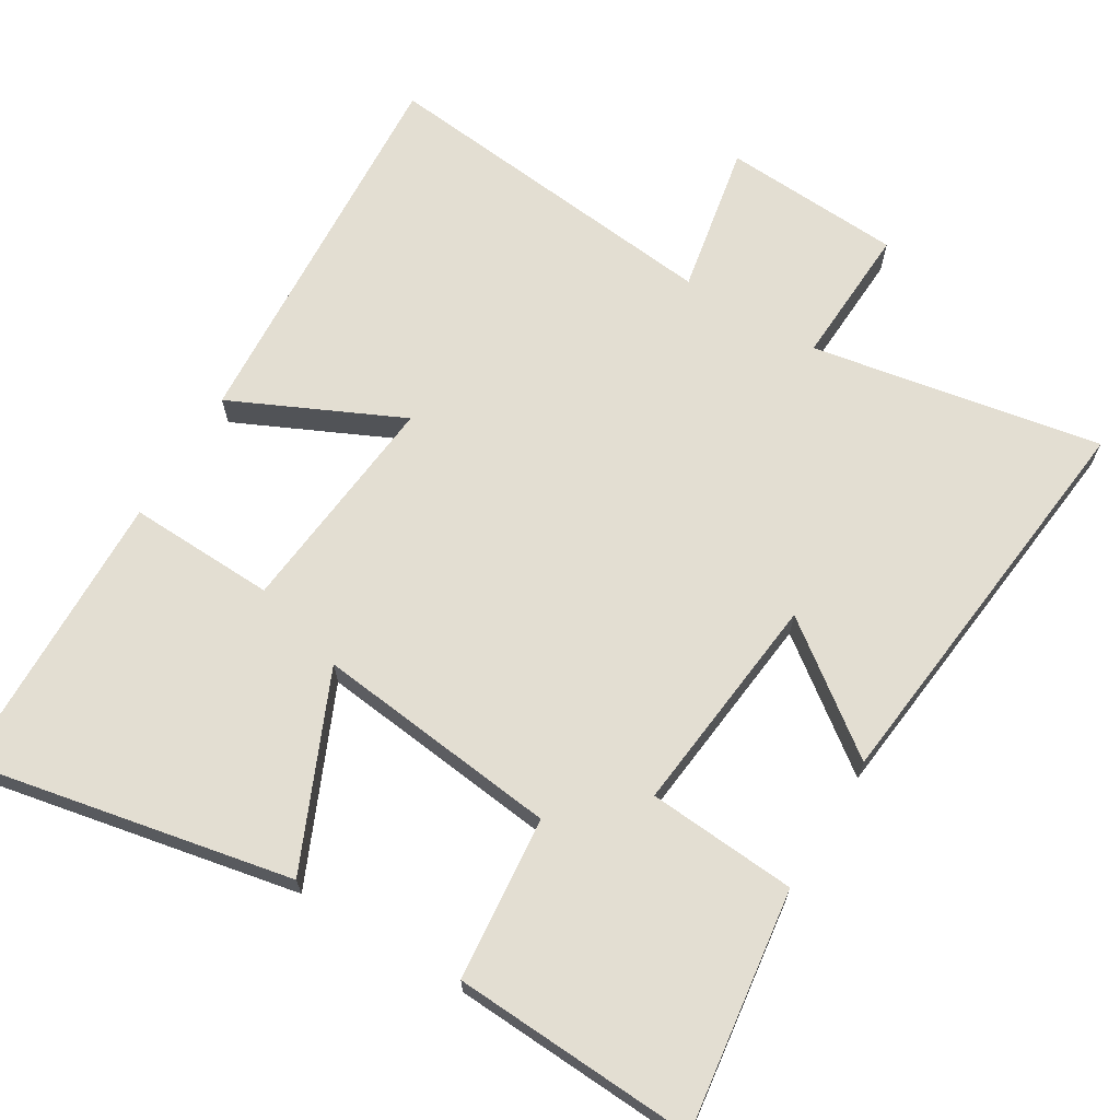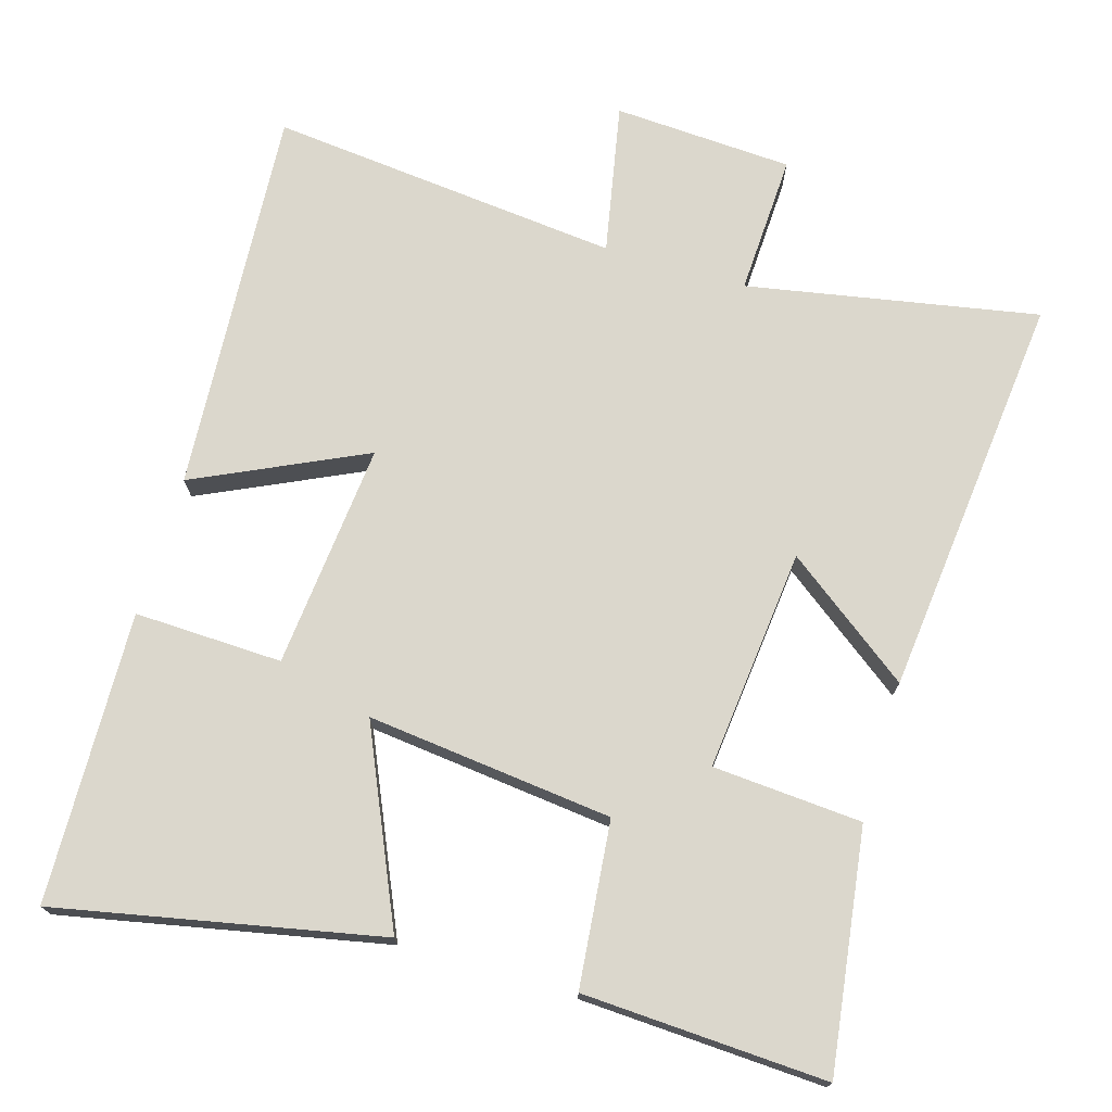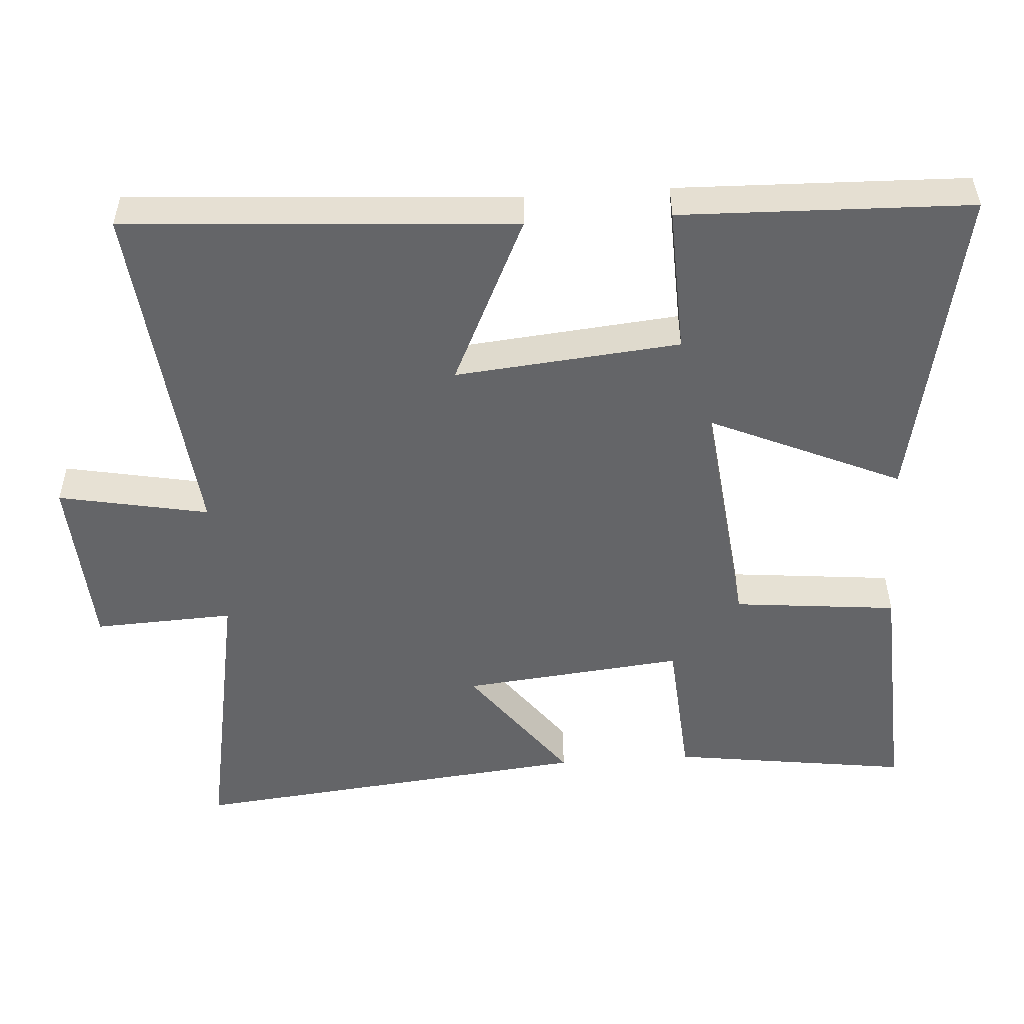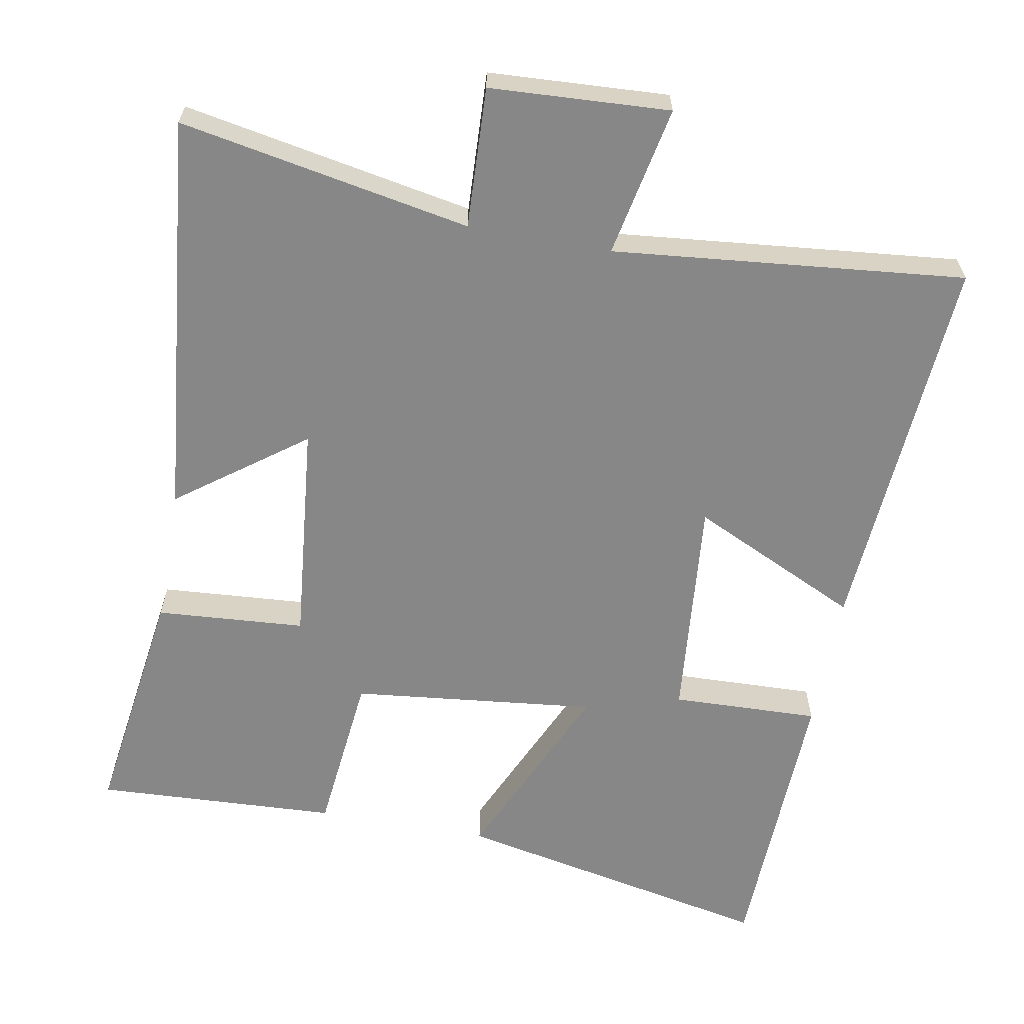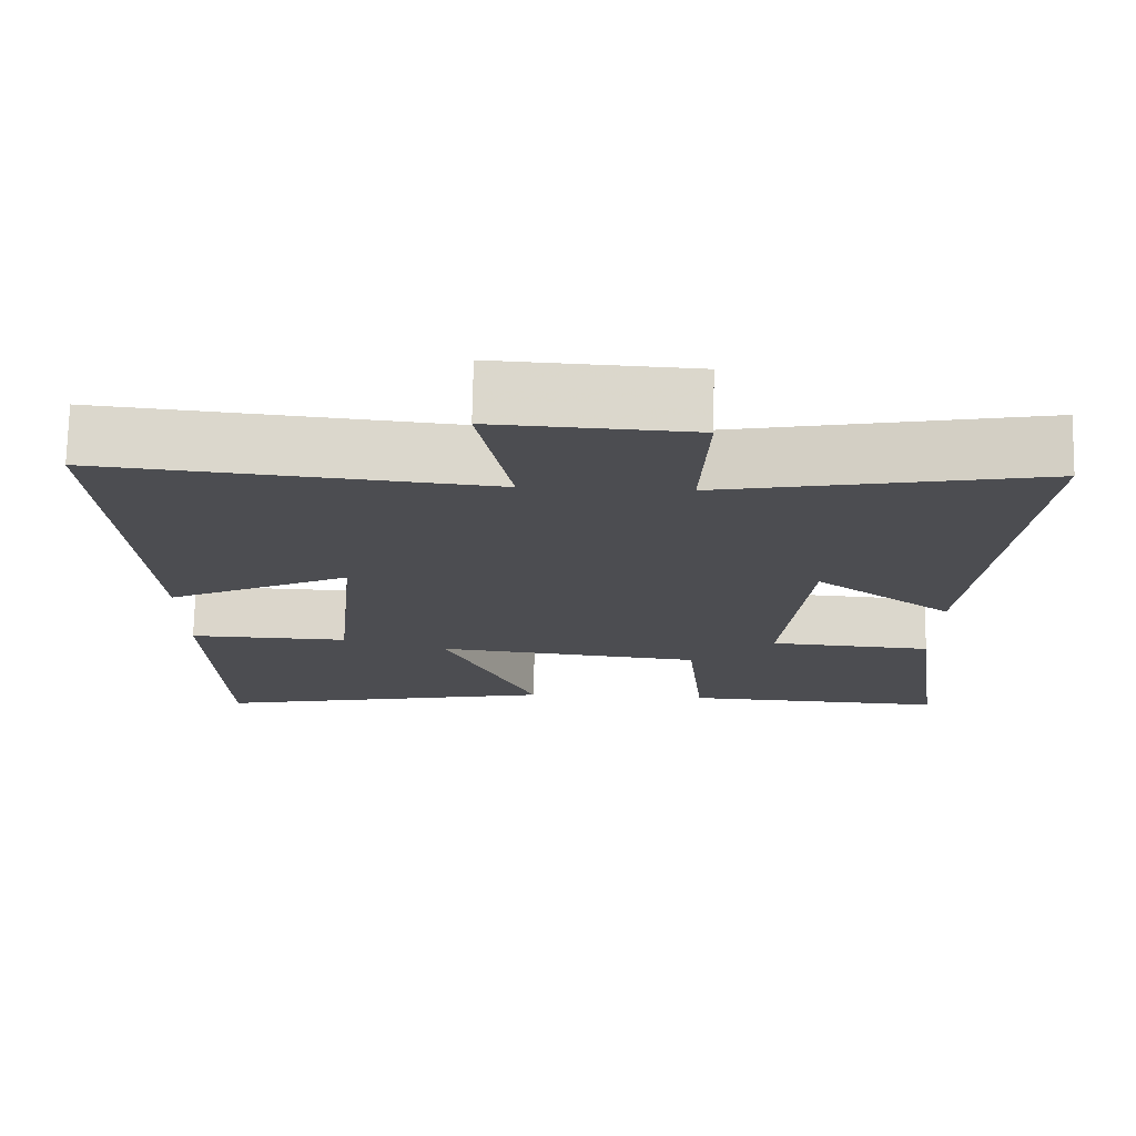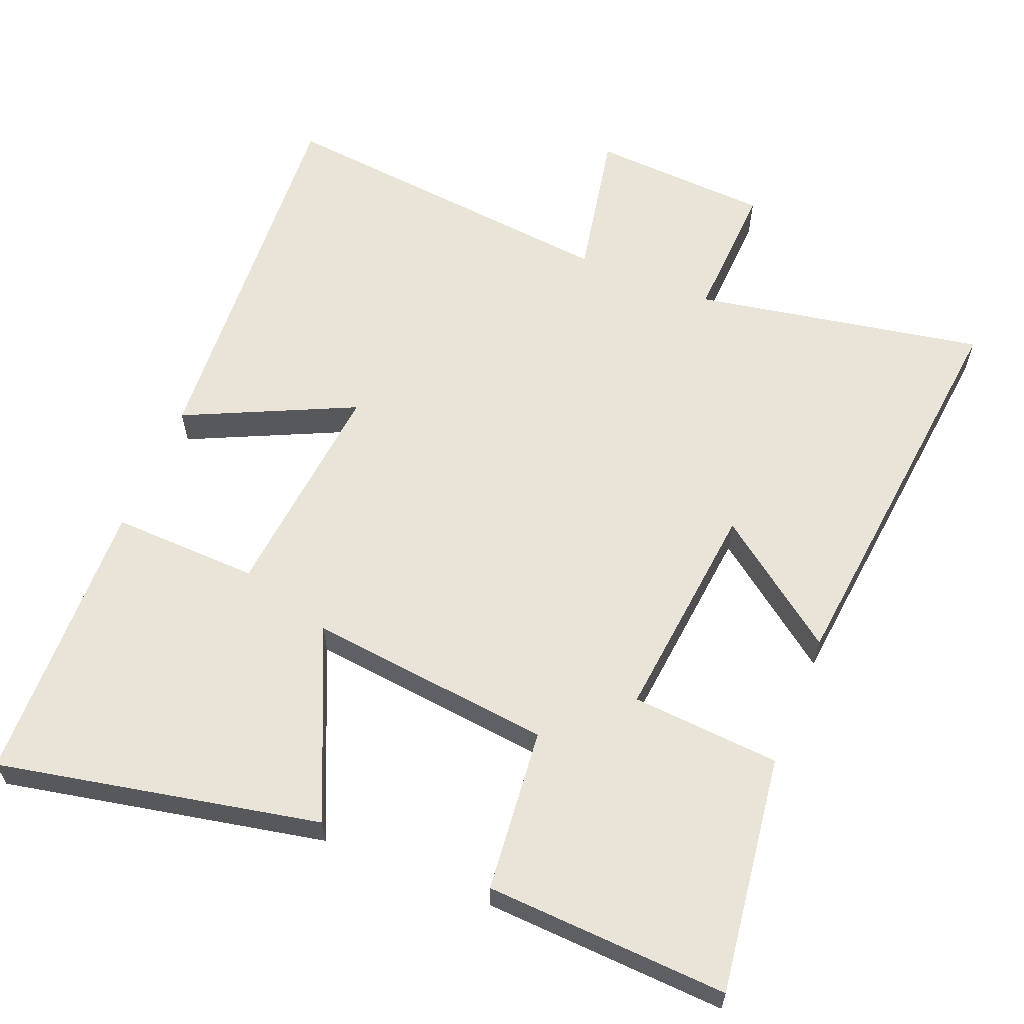
<metadata>
{"format":"obj","ext":"obj","renderer":"f3d","projection":"perspective","resolution":1024,"background":"white","views":[{"elev":67.7,"azim":-148.7,"up":"+Y"},{"elev":73.1,"azim":-163.5,"up":"+Y"},{"elev":-51.5,"azim":93.9,"up":"+Y"},{"elev":-62.3,"azim":-10.4,"up":"+Y"},{"elev":73.9,"azim":-178.9,"up":"+Z"},{"elev":61.1,"azim":-157.9,"up":"+Y"}]}
</metadata>
<code>
v -0.559 0.07 0.575
v -0.154 0.07 0.5
v -0.163 0.07 0.696
v 0.087 0.07 0.71
v 0.046 0.07 0.5
v 0.536 0.07 0.55
v 0.5 0.07 0.009
v 0.264 0.07 0.12
v 0.294 0.07 -0.194
v 0.5 0.07 -0.187
v 0.488 0.07 -0.591
v 0.039 0.07 -0.5
v 0.158 0.07 -0.233
v -0.184 0.07 -0.271
v -0.207 0.07 -0.5
v -0.546 0.07 -0.517
v -0.5 0.07 -0.184
v -0.292 0.07 -0.169
v -0.324 0.07 0.141
v -0.5 0.07 0.01
v -0.559 0 0.575
v -0.154 0 0.5
v -0.163 0 0.696
v 0.087 0 0.71
v 0.046 0 0.5
v 0.536 0 0.55
v 0.5 0 0.009
v 0.264 0 0.12
v 0.294 0 -0.194
v 0.5 0 -0.187
v 0.488 0 -0.591
v 0.039 0 -0.5
v 0.158 0 -0.233
v -0.184 0 -0.271
v -0.207 0 -0.5
v -0.546 0 -0.517
v -0.5 0 -0.184
v -0.292 0 -0.169
v -0.324 0 0.141
v -0.5 0 0.01
f 19 20 1 2
f 18 19 2
f 15 16 17 18
f 14 15 18 2
f 13 14 2
f 10 11 12 13
f 9 10 13
f 8 9 13 2
f 5 6 7 8
f 5 8 2 3
f 3 4 5
f 22 21 40 39
f 22 39 38
f 38 37 36 35
f 22 38 35 34
f 22 34 33
f 33 32 31 30
f 33 30 29
f 22 33 29 28
f 28 27 26 25
f 23 22 28 25
f 25 24 23
f 1 21 22 2
f 2 22 23 3
f 3 23 24 4
f 4 24 25 5
f 5 25 26 6
f 6 26 27 7
f 7 27 28 8
f 8 28 29 9
f 9 29 30 10
f 10 30 31 11
f 11 31 32 12
f 12 32 33 13
f 13 33 34 14
f 14 34 35 15
f 15 35 36 16
f 16 36 37 17
f 17 37 38 18
f 18 38 39 19
f 19 39 40 20
f 20 40 21 1

</code>
